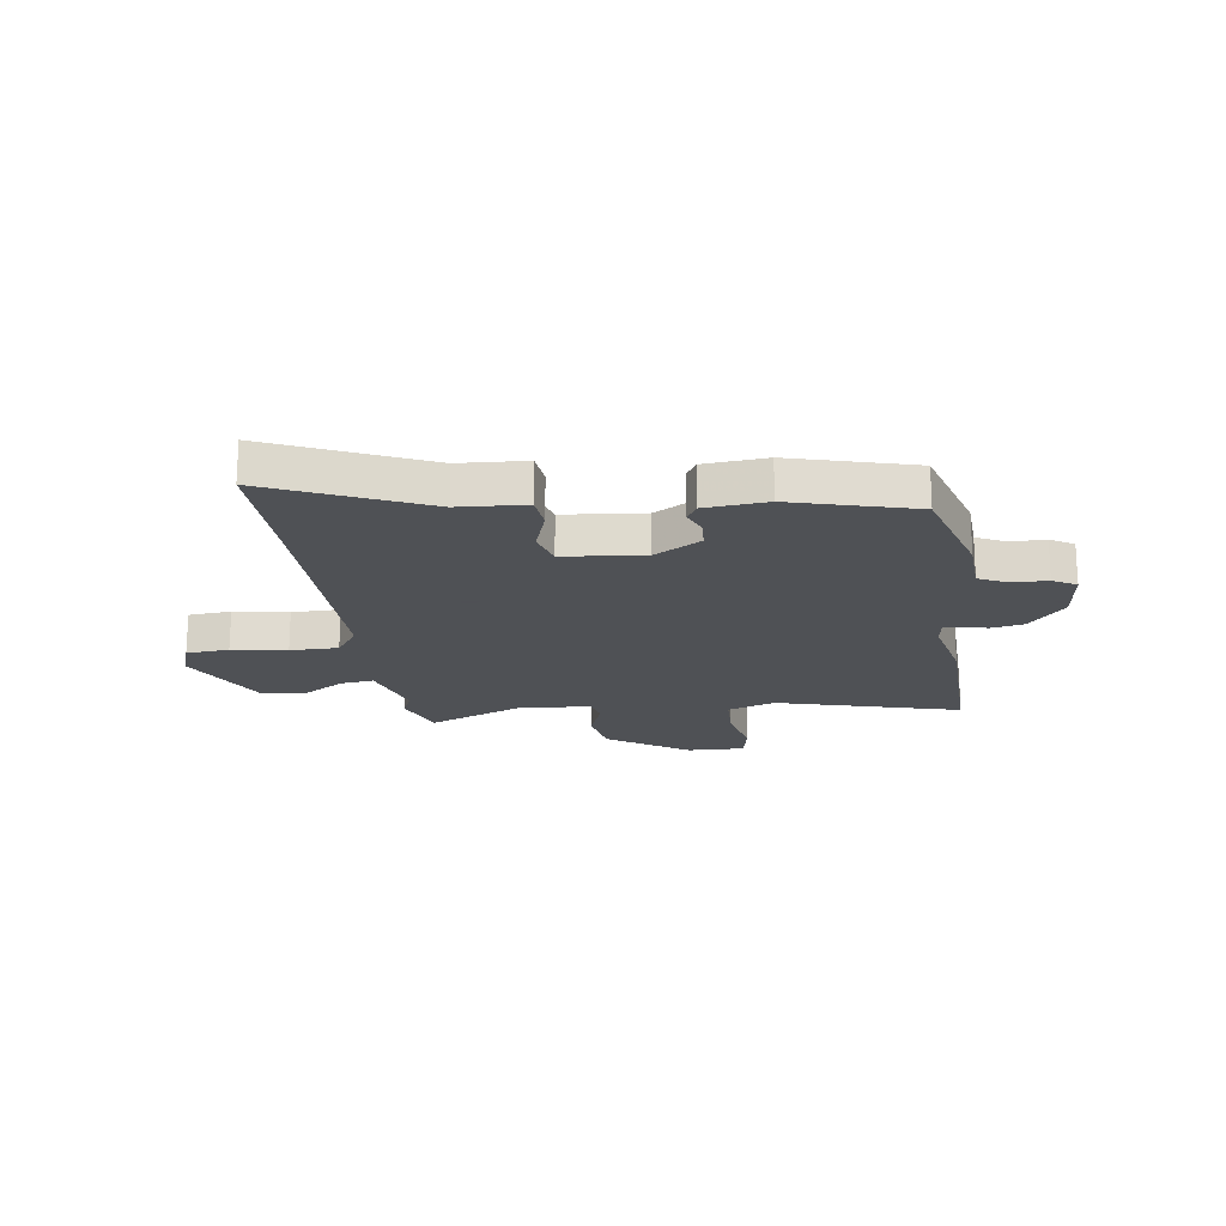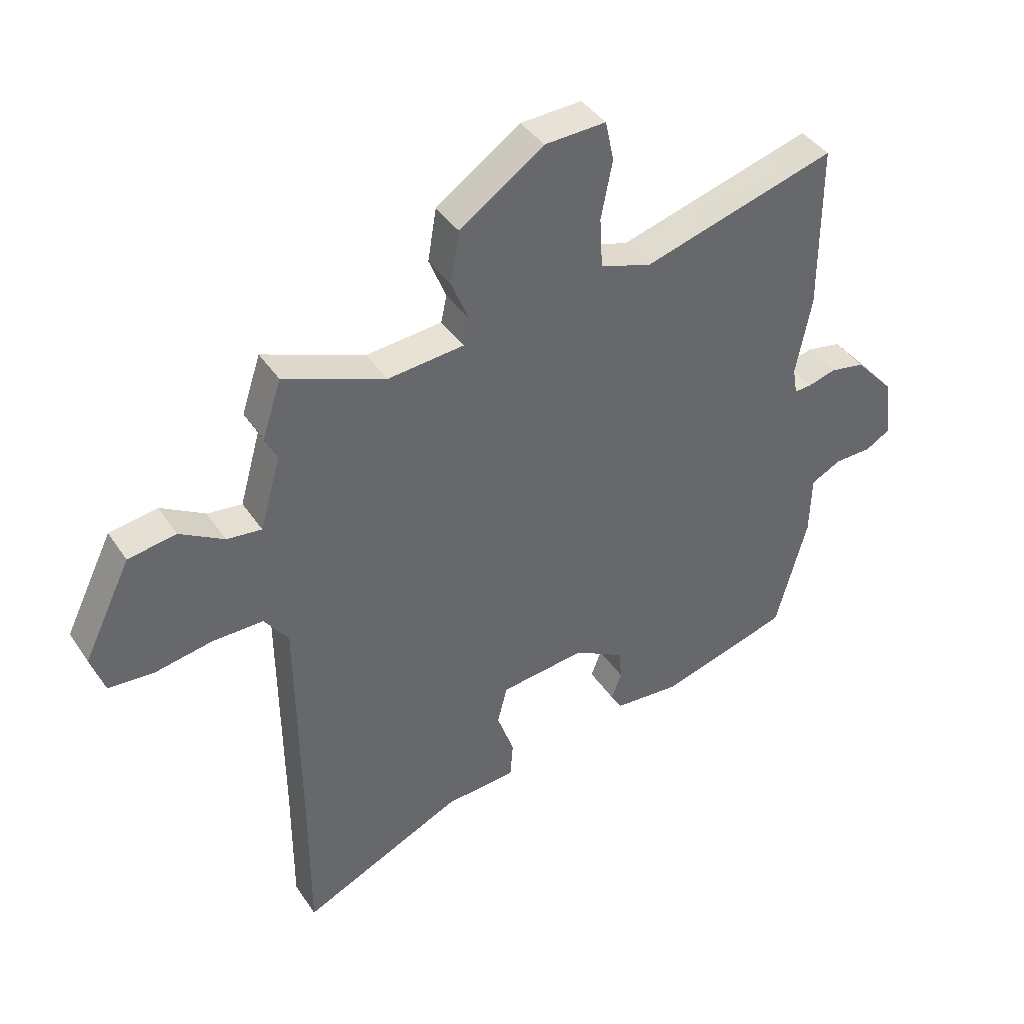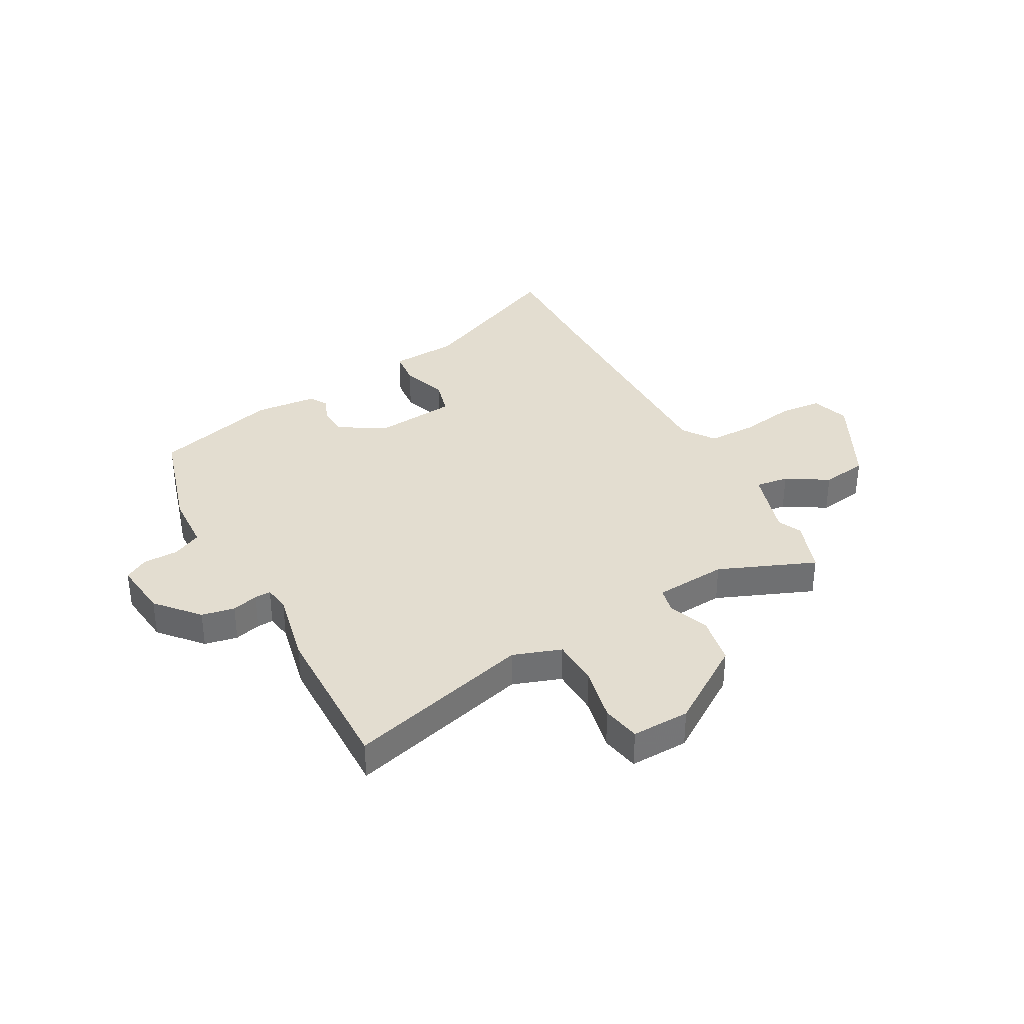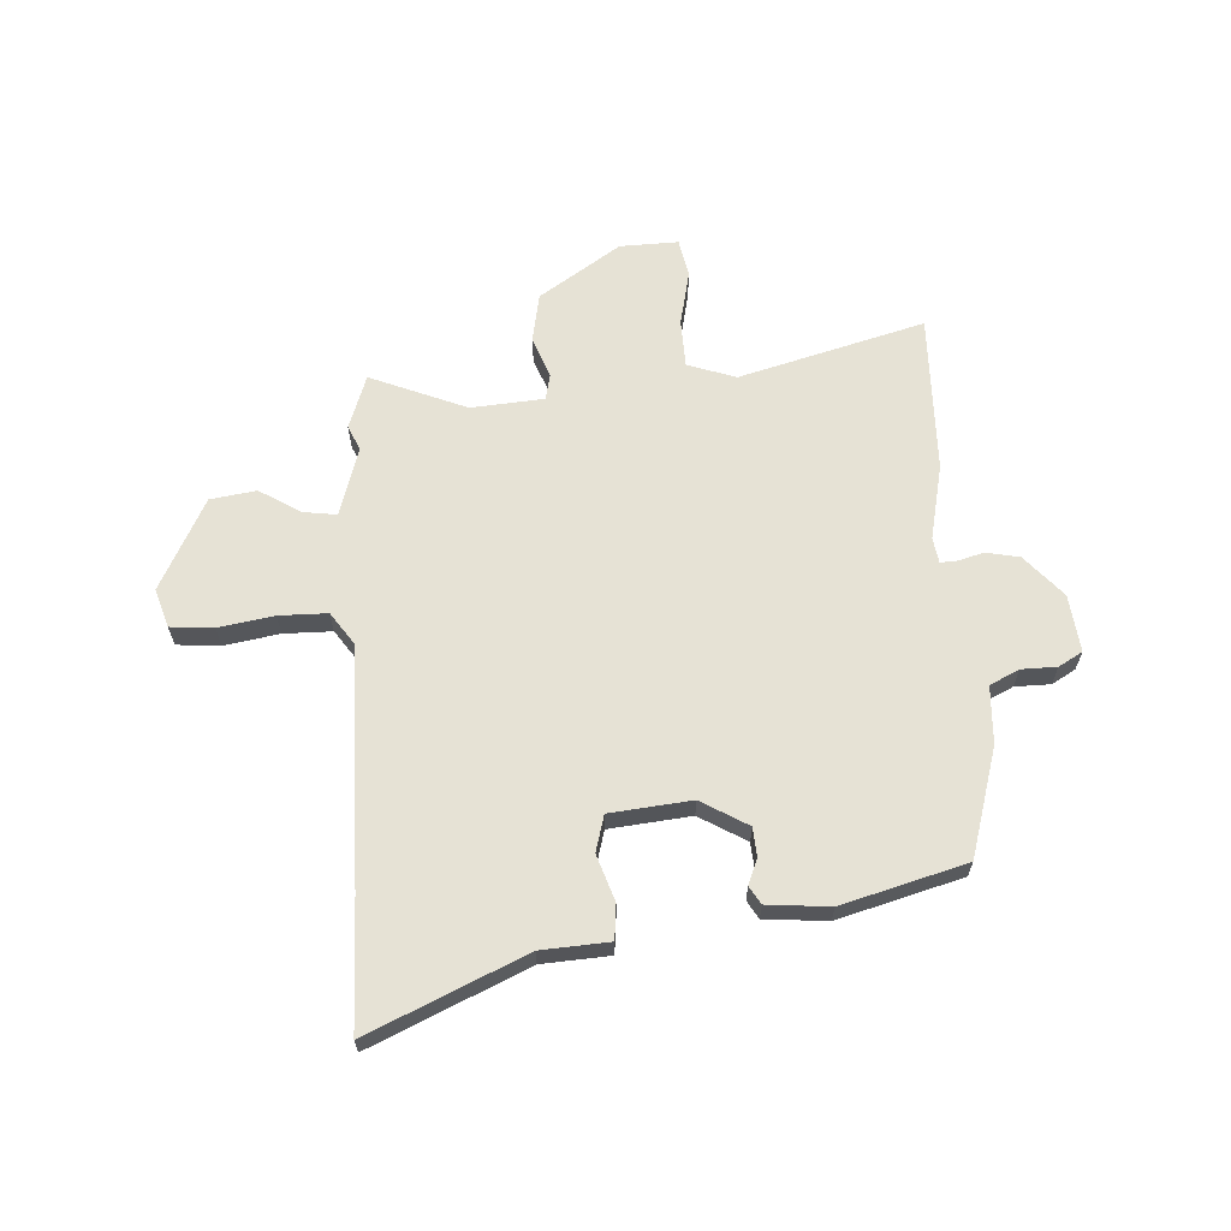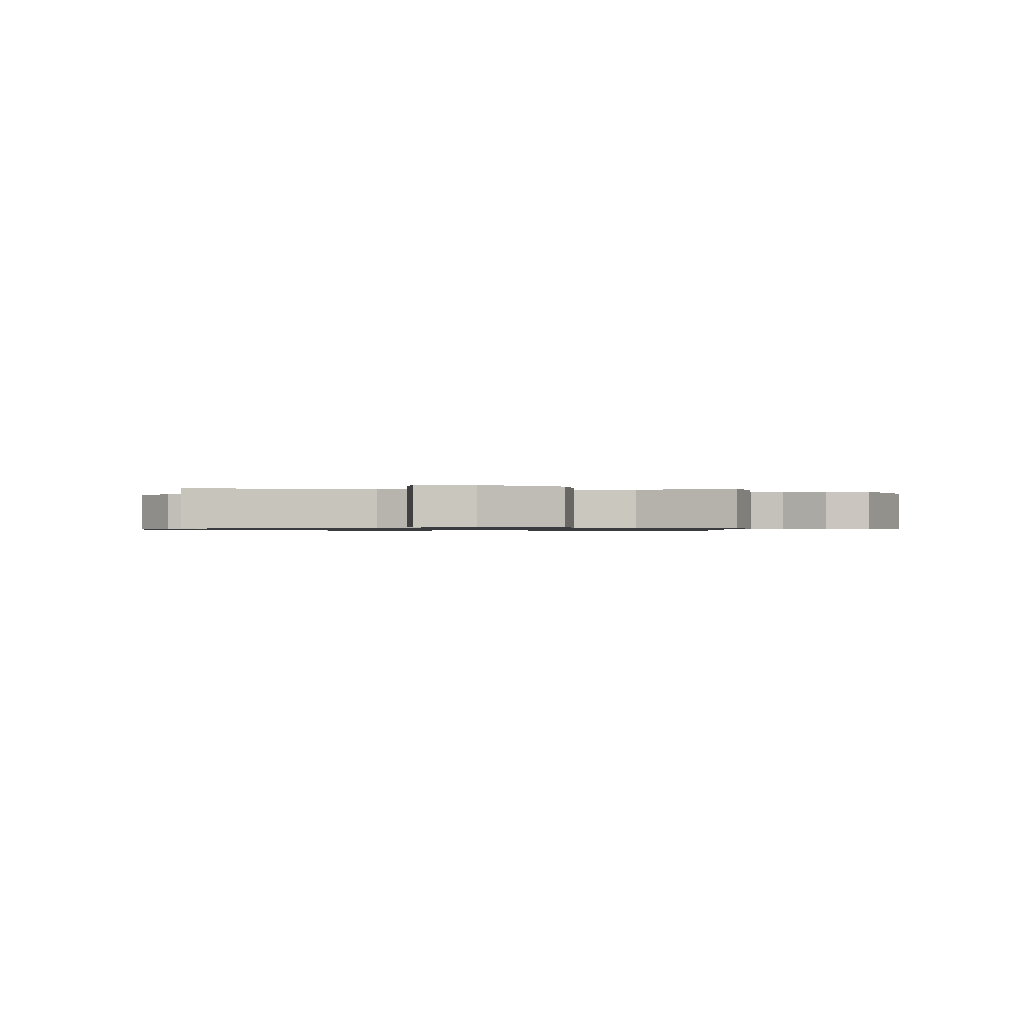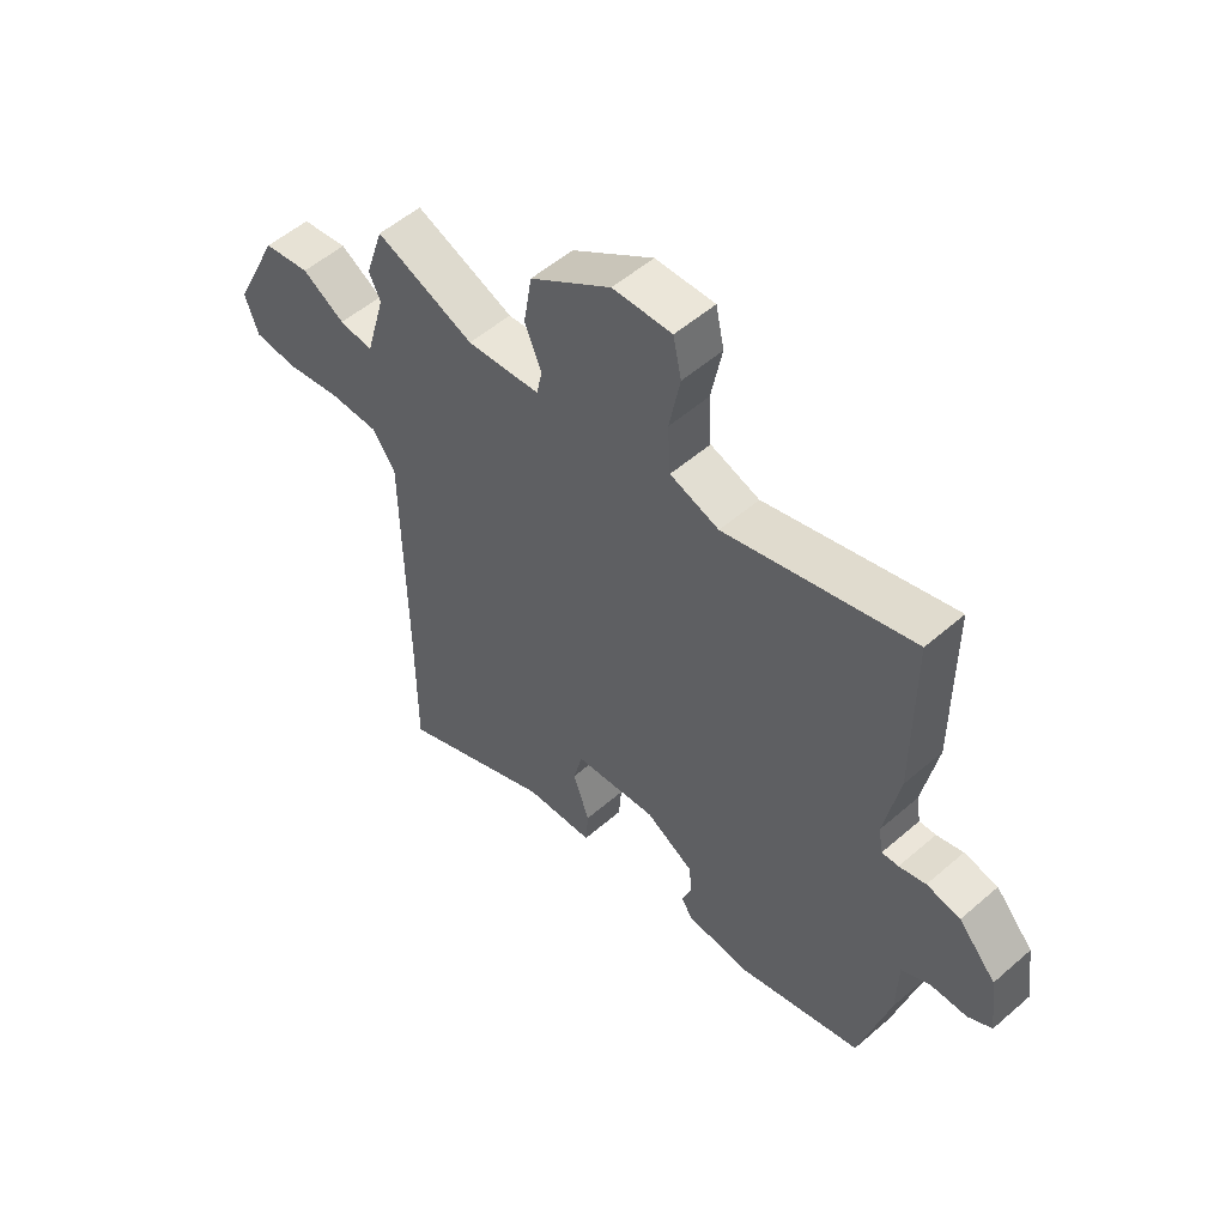
<metadata>
{"format":"obj","ext":"obj","renderer":"f3d","projection":"perspective","resolution":1024,"background":"white","views":[{"elev":-19.5,"azim":-170.9,"up":"+Y"},{"elev":40.5,"azim":149.5,"up":"+Z"},{"elev":35.5,"azim":-27.7,"up":"+Y"},{"elev":64.0,"azim":177.8,"up":"+Y"},{"elev":-0.8,"azim":1.9,"up":"+Y"},{"elev":53.9,"azim":-132.7,"up":"+Z"}]}
</metadata>
<code>
v 0.487 0.07 0.54
v 0.52 0.07 0.44
v 0.499 0.07 0.396
v 0.535 0.07 0.268
v 0.596 0.07 0.275
v 0.673 0.07 0.32
v 0.757 0.07 0.306
v 0.84 0.07 0.136
v 0.816 0.07 0.066
v 0.737 0.07 0.061
v 0.636 0.07 0.08
v 0.547 0.07 0.081
v 0.505 0.07 0.023
v 0.5 0.07 -0.417
v 0.5 0.07 -0.653
v 0.217 0.07 -0.52
v 0.093 0.07 -0.51
v 0.088 0.07 -0.446
v 0.118 0.07 -0.362
v 0.101 0.07 -0.295
v -0.048 0.07 -0.277
v -0.135 0.07 -0.326
v -0.14 0.07 -0.379
v -0.122 0.07 -0.426
v -0.142 0.07 -0.458
v -0.257 0.07 -0.466
v -0.483 0.07 -0.399
v -0.538 0.07 -0.199
v -0.541 0.07 -0.093
v -0.594 0.07 -0.066
v -0.659 0.07 -0.064
v -0.702 0.07 -0.038
v -0.688 0.07 0.067
v -0.62 0.07 0.142
v -0.559 0.07 0.153
v -0.511 0.07 0.139
v -0.481 0.07 0.137
v -0.473 0.07 0.184
v -0.5 0.07 0.322
v -0.5 0.07 0.614
v -0.162 0.07 0.515
v -0.073 0.07 0.544
v -0.068 0.07 0.632
v -0.088 0.07 0.734
v -0.073 0.07 0.804
v 0.034 0.07 0.799
v 0.181 0.07 0.697
v 0.196 0.07 0.606
v 0.166 0.07 0.532
v 0.176 0.07 0.484
v 0.309 0.07 0.471
v 0.487 0 0.54
v 0.52 0 0.44
v 0.499 0 0.396
v 0.535 0 0.268
v 0.596 0 0.275
v 0.673 0 0.32
v 0.757 0 0.306
v 0.84 0 0.136
v 0.816 0 0.066
v 0.737 0 0.061
v 0.636 0 0.08
v 0.547 0 0.081
v 0.505 0 0.023
v 0.5 0 -0.417
v 0.5 0 -0.653
v 0.217 0 -0.52
v 0.093 0 -0.51
v 0.088 0 -0.446
v 0.118 0 -0.362
v 0.101 0 -0.295
v -0.048 0 -0.277
v -0.135 0 -0.326
v -0.14 0 -0.379
v -0.122 0 -0.426
v -0.142 0 -0.458
v -0.257 0 -0.466
v -0.483 0 -0.399
v -0.538 0 -0.199
v -0.541 0 -0.093
v -0.594 0 -0.066
v -0.659 0 -0.064
v -0.702 0 -0.038
v -0.688 0 0.067
v -0.62 0 0.142
v -0.559 0 0.153
v -0.511 0 0.139
v -0.481 0 0.137
v -0.473 0 0.184
v -0.5 0 0.322
v -0.5 0 0.614
v -0.162 0 0.515
v -0.073 0 0.544
v -0.068 0 0.632
v -0.088 0 0.734
v -0.073 0 0.804
v 0.034 0 0.799
v 0.181 0 0.697
v 0.196 0 0.606
v 0.166 0 0.532
v 0.176 0 0.484
v 0.309 0 0.471
f 46 47 48 49
f 46 49 50
f 43 44 45 46
f 42 43 46 50
f 41 42 50
f 38 39 40 41
f 37 38 41 50
f 33 34 35 36
f 33 36 37
f 30 31 32 33
f 29 30 33 37
f 23 24 25 26
f 22 23 26 27
f 21 22 27 28
f 16 17 18 19
f 14 15 16 19
f 13 14 19 20
f 12 13 20 21
f 8 9 10 11
f 8 11 12
f 5 6 7 8
f 4 5 8 12
f 3 4 12 21
f 51 1 2 3
f 29 37 50 51
f 28 29 51
f 3 21 28 51
f 100 99 98 97
f 101 100 97
f 97 96 95 94
f 101 97 94 93
f 101 93 92
f 92 91 90 89
f 101 92 89 88
f 87 86 85 84
f 88 87 84
f 84 83 82 81
f 88 84 81 80
f 77 76 75 74
f 78 77 74 73
f 79 78 73 72
f 70 69 68 67
f 70 67 66 65
f 71 70 65 64
f 72 71 64 63
f 62 61 60 59
f 63 62 59
f 59 58 57 56
f 63 59 56 55
f 72 63 55 54
f 54 53 52 102
f 102 101 88 80
f 102 80 79
f 102 79 72 54
f 1 52 53 2
f 2 53 54 3
f 3 54 55 4
f 4 55 56 5
f 5 56 57 6
f 6 57 58 7
f 7 58 59 8
f 8 59 60 9
f 9 60 61 10
f 10 61 62 11
f 11 62 63 12
f 12 63 64 13
f 13 64 65 14
f 14 65 66 15
f 15 66 67 16
f 16 67 68 17
f 17 68 69 18
f 18 69 70 19
f 19 70 71 20
f 20 71 72 21
f 21 72 73 22
f 22 73 74 23
f 23 74 75 24
f 24 75 76 25
f 25 76 77 26
f 26 77 78 27
f 27 78 79 28
f 28 79 80 29
f 29 80 81 30
f 30 81 82 31
f 31 82 83 32
f 32 83 84 33
f 33 84 85 34
f 34 85 86 35
f 35 86 87 36
f 36 87 88 37
f 37 88 89 38
f 38 89 90 39
f 39 90 91 40
f 40 91 92 41
f 41 92 93 42
f 42 93 94 43
f 43 94 95 44
f 44 95 96 45
f 45 96 97 46
f 46 97 98 47
f 47 98 99 48
f 48 99 100 49
f 49 100 101 50
f 50 101 102 51
f 51 102 52 1

</code>
